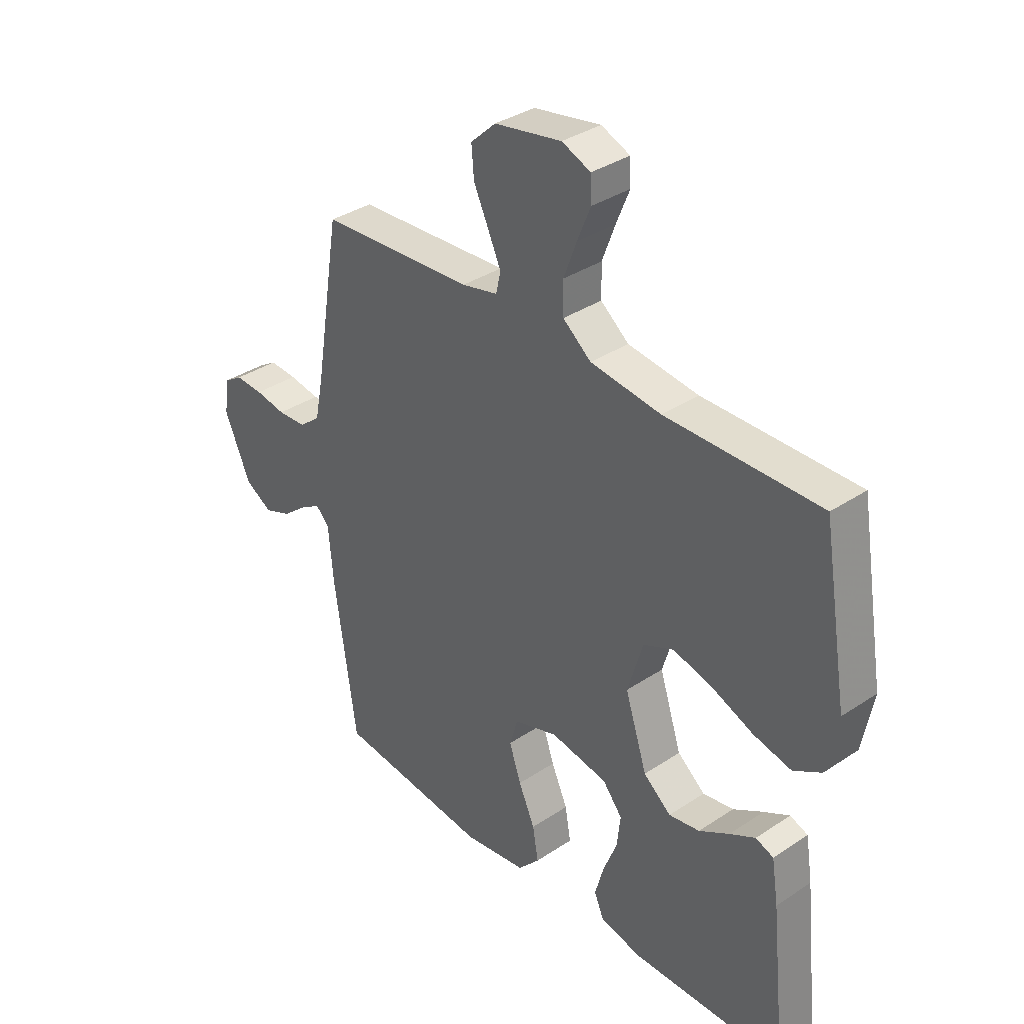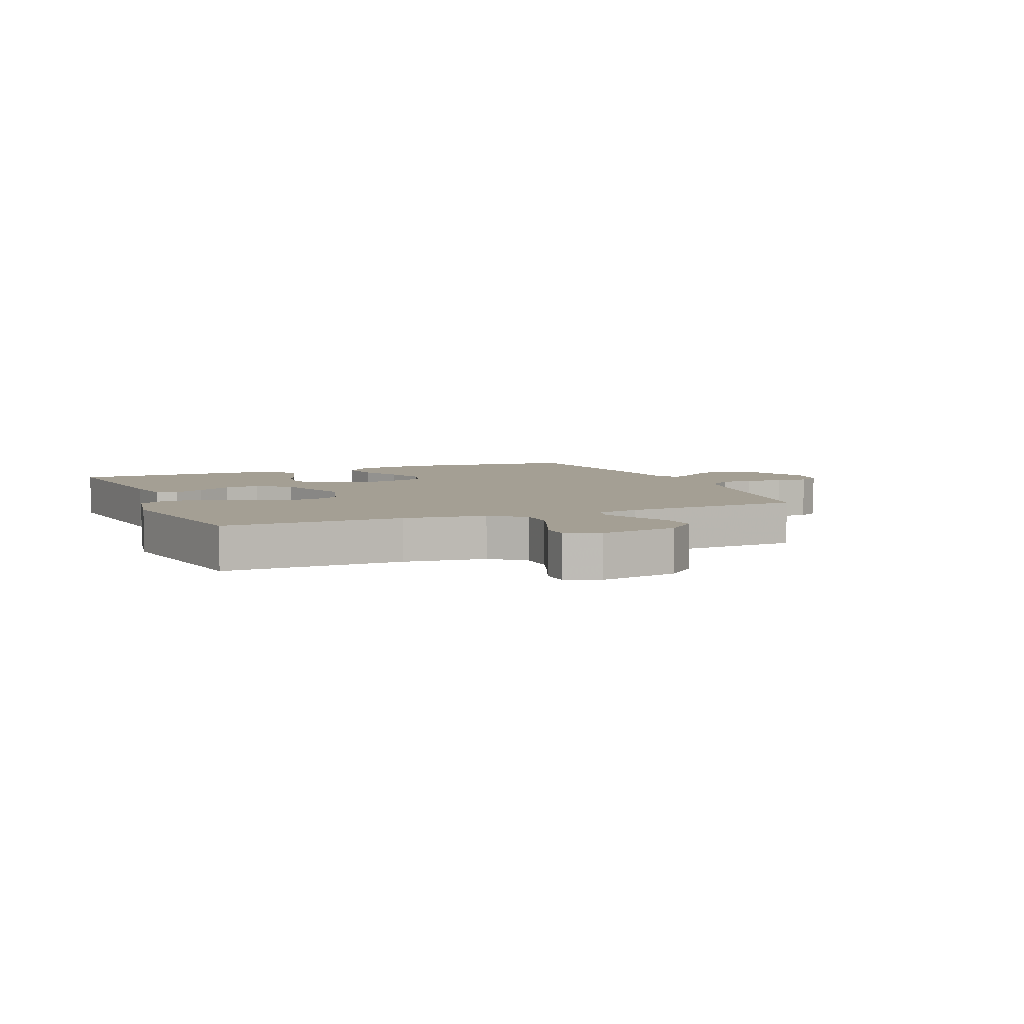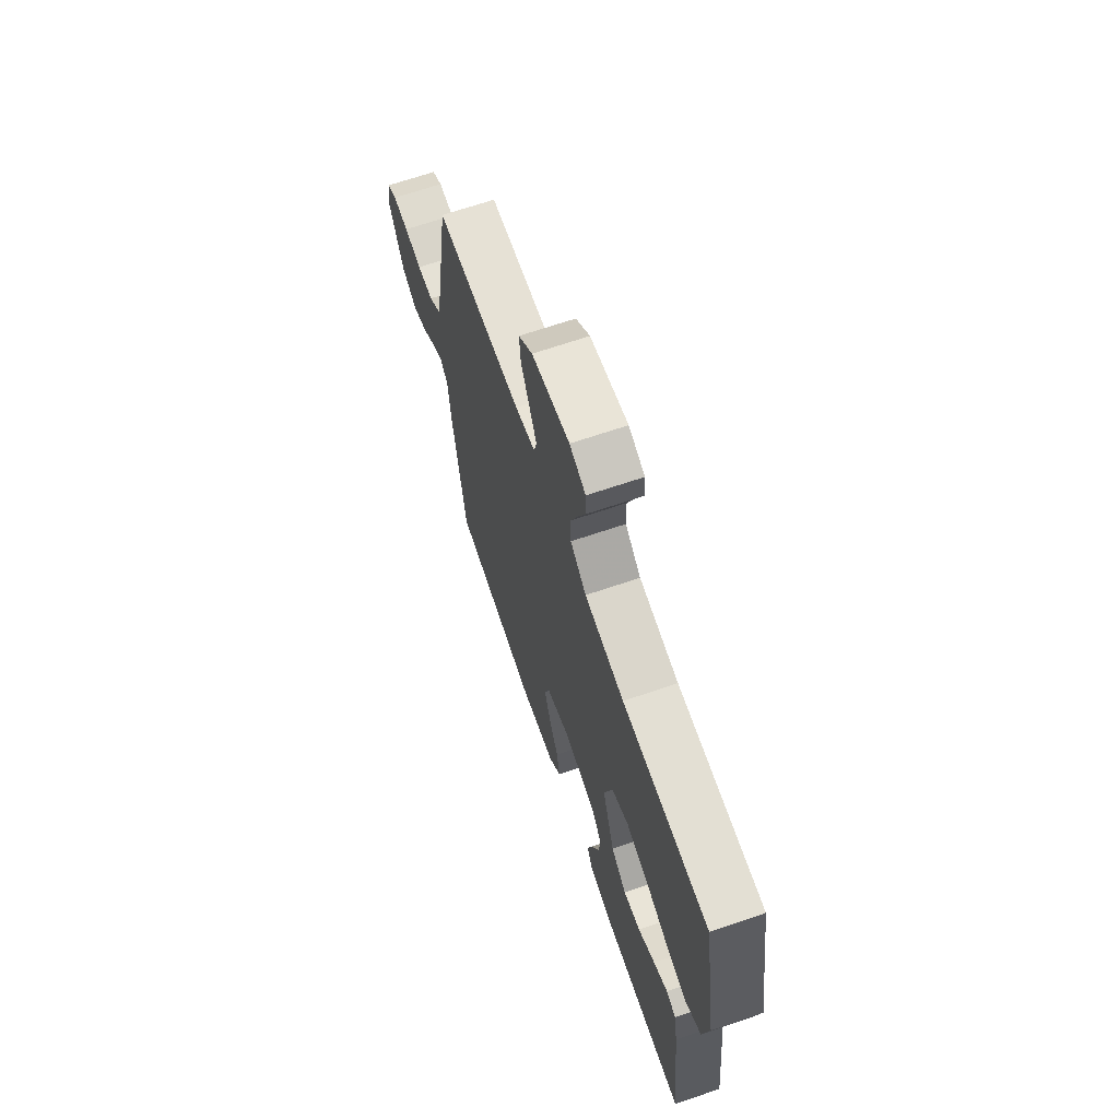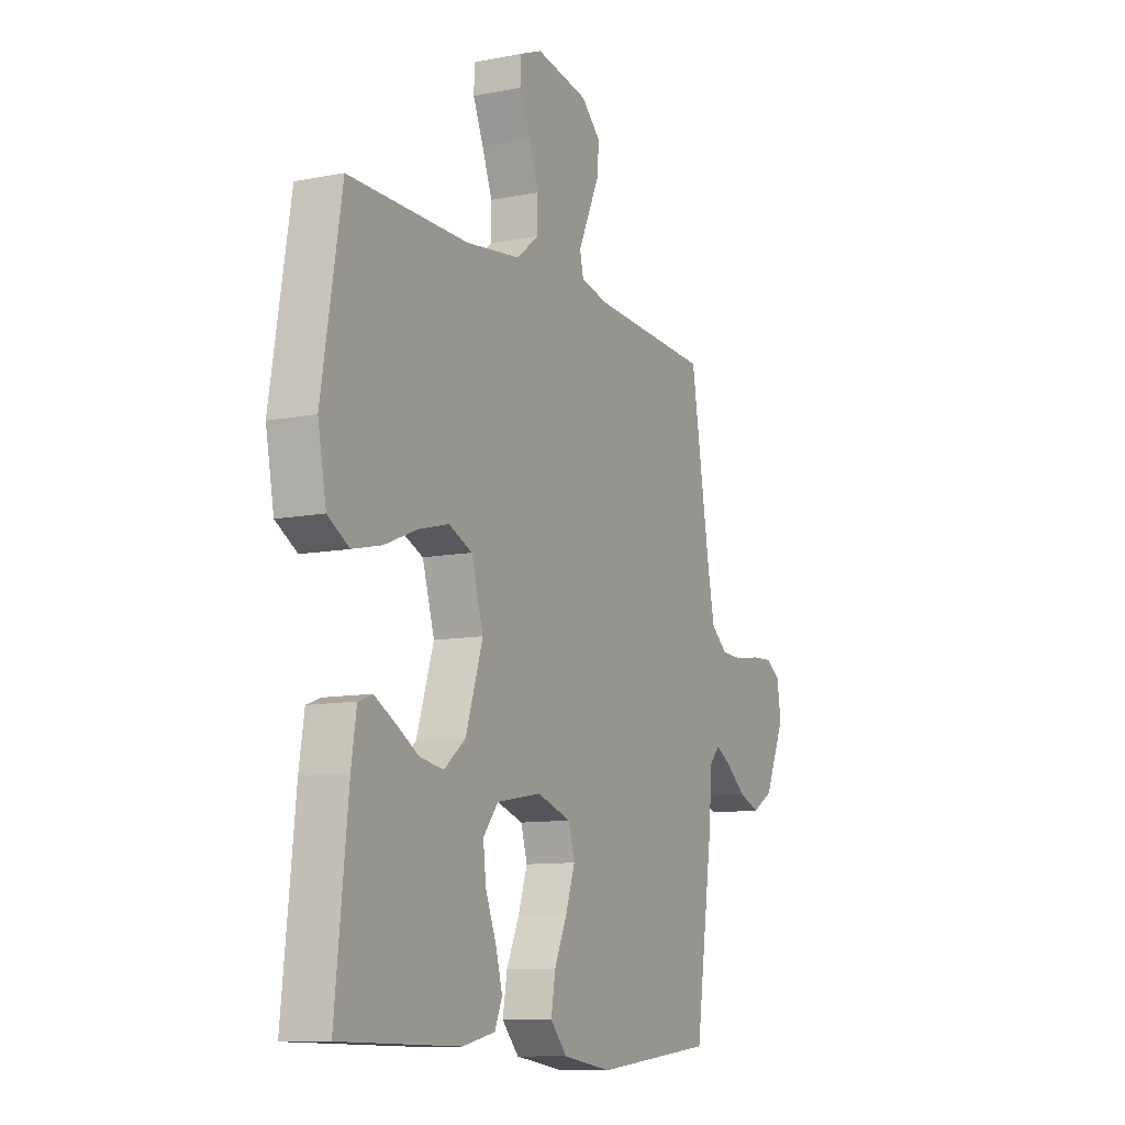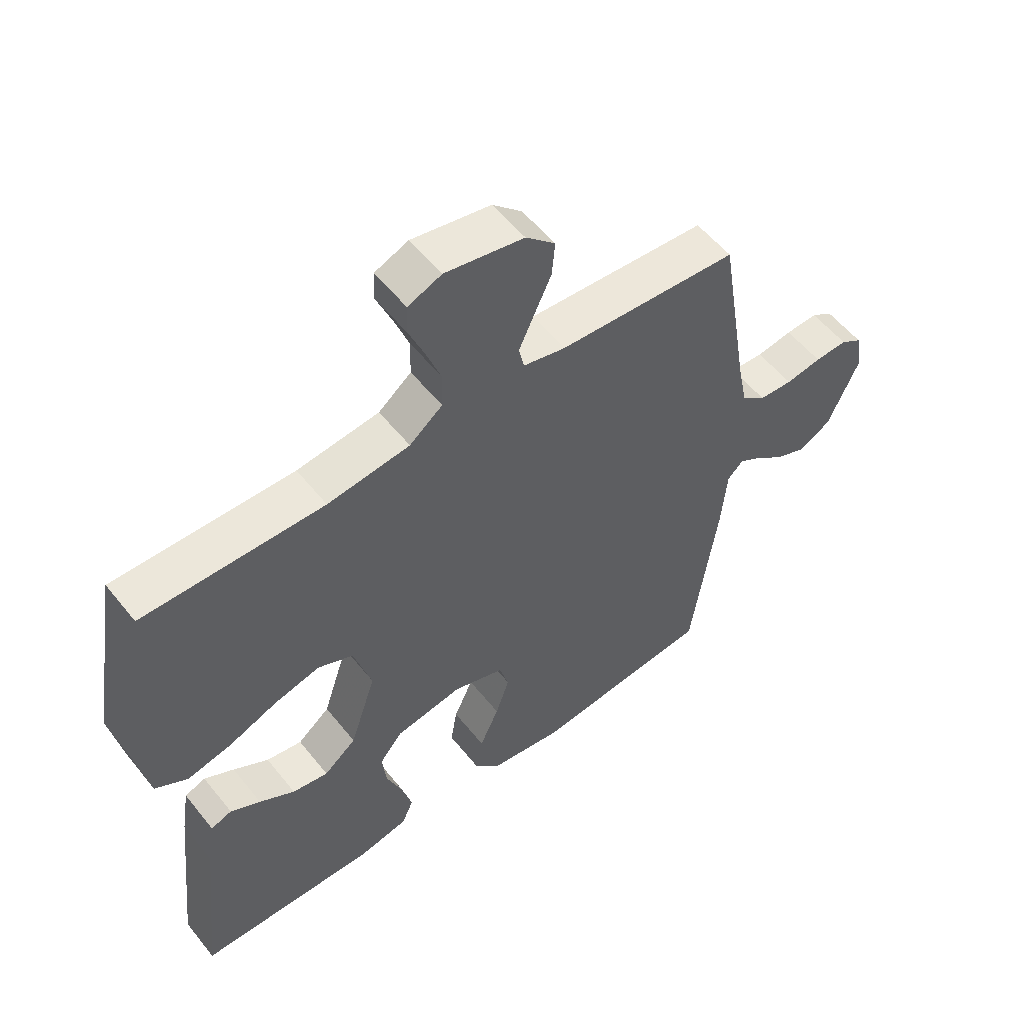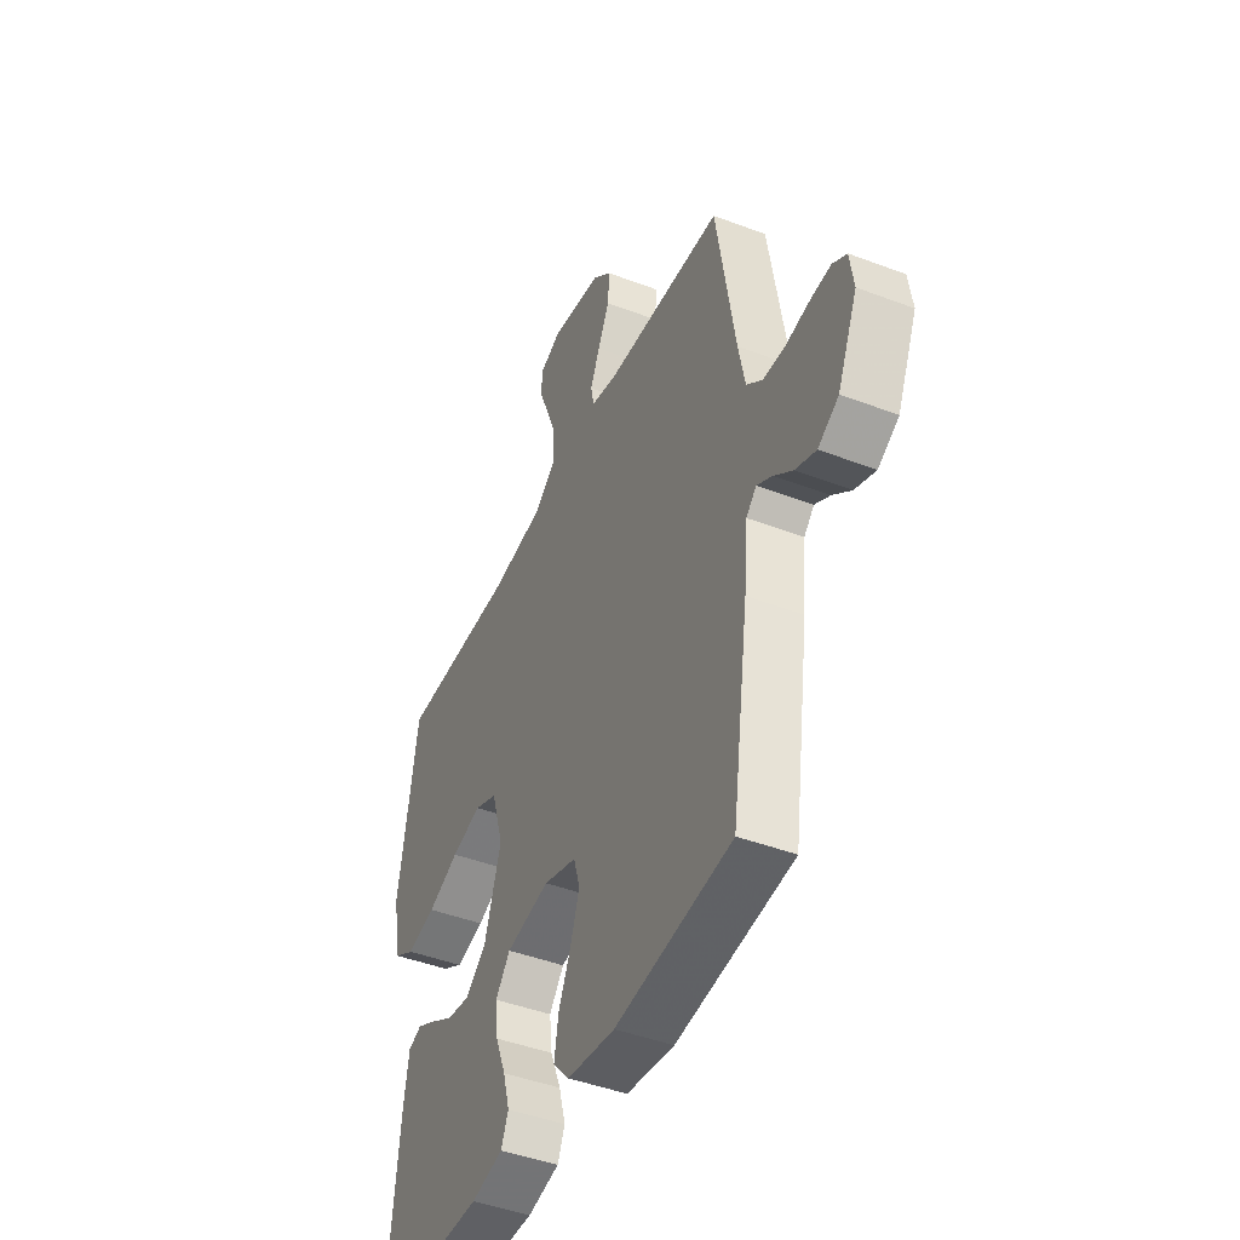
<metadata>
{"format":"obj","ext":"obj","renderer":"f3d","projection":"perspective","resolution":1024,"background":"white","views":[{"elev":35.4,"azim":-131.4,"up":"+Z"},{"elev":5.6,"azim":-22.7,"up":"+Y"},{"elev":67.5,"azim":-108.9,"up":"+Z"},{"elev":-10.3,"azim":-63.3,"up":"+Z"},{"elev":55.1,"azim":-37.9,"up":"+Z"},{"elev":-44.5,"azim":66.1,"up":"+Z"}]}
</metadata>
<code>
v 0.5 0.07 -0.5
v 0.2 0.07 -0.533
v 0.077 0.07 -0.515
v 0.035 0.07 -0.469
v 0.046 0.07 -0.404
v 0.078 0.07 -0.333
v 0.101 0.07 -0.265
v 0.085 0.07 -0.211
v 0 0.07 -0.183
v -0.112 0.07 -0.203
v -0.15 0.07 -0.25
v -0.143 0.07 -0.312
v -0.116 0.07 -0.38
v -0.099 0.07 -0.442
v -0.118 0.07 -0.486
v -0.2 0.07 -0.504
v -0.5 0.07 -0.5
v -0.468 0.07 -0.2
v -0.455 0.07 -0.117
v -0.42 0.07 -0.104
v -0.37 0.07 -0.131
v -0.311 0.07 -0.166
v -0.251 0.07 -0.176
v -0.197 0.07 -0.132
v -0.154 0.07 0
v -0.184 0.07 0.101
v -0.243 0.07 0.127
v -0.32 0.07 0.107
v -0.401 0.07 0.074
v -0.475 0.07 0.057
v -0.529 0.07 0.089
v -0.55 0.07 0.2
v -0.5 0.07 0.5
v -0.2 0.07 0.497
v -0.063 0.07 0.514
v -0.008 0.07 0.558
v -0.007 0.07 0.619
v -0.032 0.07 0.686
v -0.058 0.07 0.749
v -0.056 0.07 0.797
v 0 0.07 0.82
v 0.131 0.07 0.796
v 0.18 0.07 0.75
v 0.175 0.07 0.692
v 0.146 0.07 0.63
v 0.121 0.07 0.575
v 0.13 0.07 0.535
v 0.2 0.07 0.519
v 0.5 0.07 0.5
v 0.549 0.07 0.2
v 0.566 0.07 0.115
v 0.607 0.07 0.081
v 0.663 0.07 0.078
v 0.723 0.07 0.088
v 0.777 0.07 0.091
v 0.813 0.07 0.068
v 0.823 0.07 0
v 0.772 0.07 -0.116
v 0.719 0.07 -0.147
v 0.666 0.07 -0.126
v 0.618 0.07 -0.087
v 0.579 0.07 -0.064
v 0.553 0.07 -0.09
v 0.543 0.07 -0.2
v 0.5 0 -0.5
v 0.2 0 -0.533
v 0.077 0 -0.515
v 0.035 0 -0.469
v 0.046 0 -0.404
v 0.078 0 -0.333
v 0.101 0 -0.265
v 0.085 0 -0.211
v 0 0 -0.183
v -0.112 0 -0.203
v -0.15 0 -0.25
v -0.143 0 -0.312
v -0.116 0 -0.38
v -0.099 0 -0.442
v -0.118 0 -0.486
v -0.2 0 -0.504
v -0.5 0 -0.5
v -0.468 0 -0.2
v -0.455 0 -0.117
v -0.42 0 -0.104
v -0.37 0 -0.131
v -0.311 0 -0.166
v -0.251 0 -0.176
v -0.197 0 -0.132
v -0.154 0 0
v -0.184 0 0.101
v -0.243 0 0.127
v -0.32 0 0.107
v -0.401 0 0.074
v -0.475 0 0.057
v -0.529 0 0.089
v -0.55 0 0.2
v -0.5 0 0.5
v -0.2 0 0.497
v -0.063 0 0.514
v -0.008 0 0.558
v -0.007 0 0.619
v -0.032 0 0.686
v -0.058 0 0.749
v -0.056 0 0.797
v 0 0 0.82
v 0.131 0 0.796
v 0.18 0 0.75
v 0.175 0 0.692
v 0.146 0 0.63
v 0.121 0 0.575
v 0.13 0 0.535
v 0.2 0 0.519
v 0.5 0 0.5
v 0.549 0 0.2
v 0.566 0 0.115
v 0.607 0 0.081
v 0.663 0 0.078
v 0.723 0 0.088
v 0.777 0 0.091
v 0.813 0 0.068
v 0.823 0 0
v 0.772 0 -0.116
v 0.719 0 -0.147
v 0.666 0 -0.126
v 0.618 0 -0.087
v 0.579 0 -0.064
v 0.553 0 -0.09
v 0.543 0 -0.2
f 63 64 1 2
f 58 59 60 61
f 58 61 62
f 57 58 62
f 56 57 62
f 53 54 55 56
f 52 53 56 62
f 51 52 62 63
f 48 49 50
f 47 48 50 51
f 42 43 44 45
f 42 45 46
f 41 42 46
f 38 39 40 41
f 37 38 41 46
f 36 37 46 47
f 31 32 33 34
f 31 34 35
f 28 29 30 31
f 27 28 31 35
f 26 27 35 36
f 19 20 21 22
f 17 18 19 22
f 17 22 23
f 16 17 23 24
f 12 13 14 15
f 12 15 16 24
f 3 4 5 6
f 3 6 7
f 2 3 7
f 63 2 7 8
f 25 26 36 47
f 11 12 24
f 10 11 24 25
f 9 10 25 47
f 47 51 63
f 8 9 47 63
f 66 65 128 127
f 125 124 123 122
f 126 125 122
f 126 122 121
f 126 121 120
f 120 119 118 117
f 126 120 117 116
f 127 126 116 115
f 114 113 112
f 115 114 112 111
f 109 108 107 106
f 110 109 106
f 110 106 105
f 105 104 103 102
f 110 105 102 101
f 111 110 101 100
f 98 97 96 95
f 99 98 95
f 95 94 93 92
f 99 95 92 91
f 100 99 91 90
f 86 85 84 83
f 86 83 82 81
f 87 86 81
f 88 87 81 80
f 79 78 77 76
f 88 80 79 76
f 70 69 68 67
f 71 70 67
f 71 67 66
f 72 71 66 127
f 111 100 90 89
f 88 76 75
f 89 88 75 74
f 111 89 74 73
f 127 115 111
f 127 111 73 72
f 1 65 66 2
f 2 66 67 3
f 3 67 68 4
f 4 68 69 5
f 5 69 70 6
f 6 70 71 7
f 7 71 72 8
f 8 72 73 9
f 9 73 74 10
f 10 74 75 11
f 11 75 76 12
f 12 76 77 13
f 13 77 78 14
f 14 78 79 15
f 15 79 80 16
f 16 80 81 17
f 17 81 82 18
f 18 82 83 19
f 19 83 84 20
f 20 84 85 21
f 21 85 86 22
f 22 86 87 23
f 23 87 88 24
f 24 88 89 25
f 25 89 90 26
f 26 90 91 27
f 27 91 92 28
f 28 92 93 29
f 29 93 94 30
f 30 94 95 31
f 31 95 96 32
f 32 96 97 33
f 33 97 98 34
f 34 98 99 35
f 35 99 100 36
f 36 100 101 37
f 37 101 102 38
f 38 102 103 39
f 39 103 104 40
f 40 104 105 41
f 41 105 106 42
f 42 106 107 43
f 43 107 108 44
f 44 108 109 45
f 45 109 110 46
f 46 110 111 47
f 47 111 112 48
f 48 112 113 49
f 49 113 114 50
f 50 114 115 51
f 51 115 116 52
f 52 116 117 53
f 53 117 118 54
f 54 118 119 55
f 55 119 120 56
f 56 120 121 57
f 57 121 122 58
f 58 122 123 59
f 59 123 124 60
f 60 124 125 61
f 61 125 126 62
f 62 126 127 63
f 63 127 128 64
f 64 128 65 1

</code>
